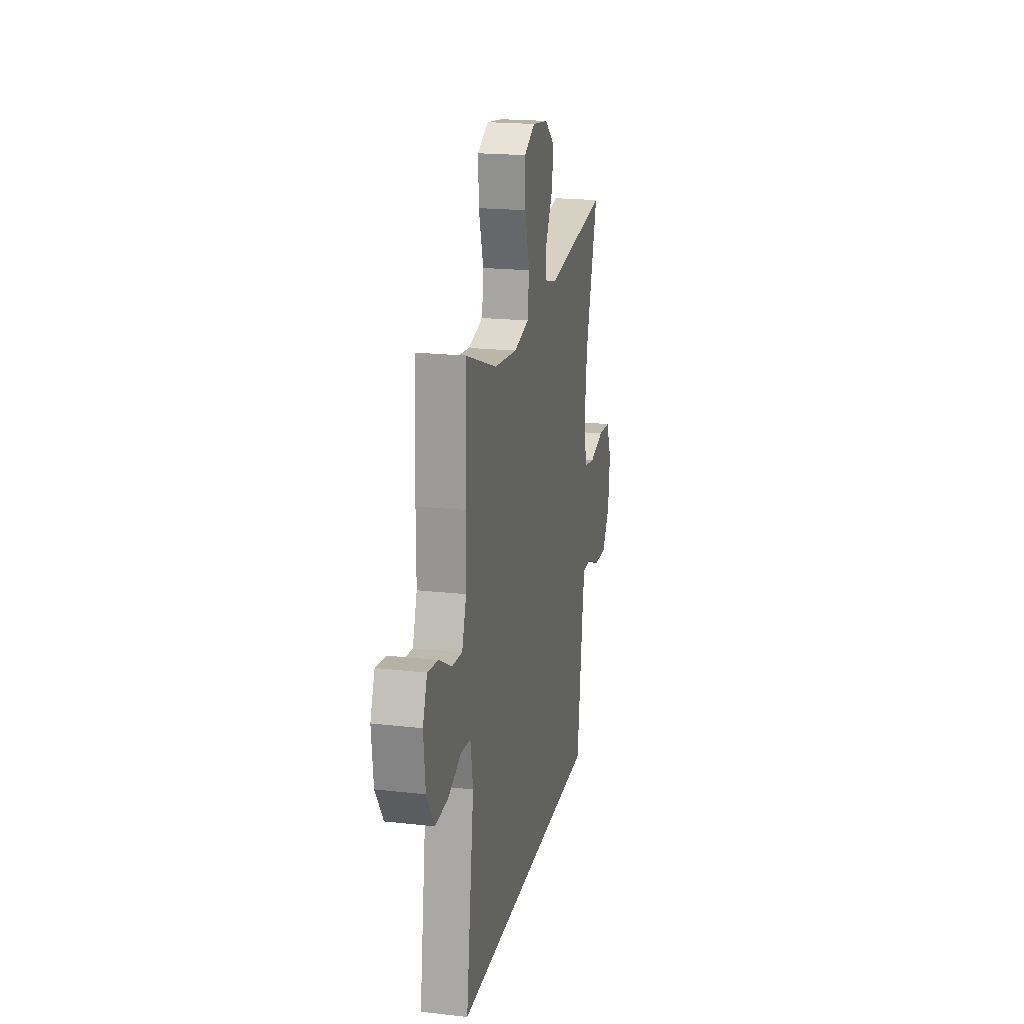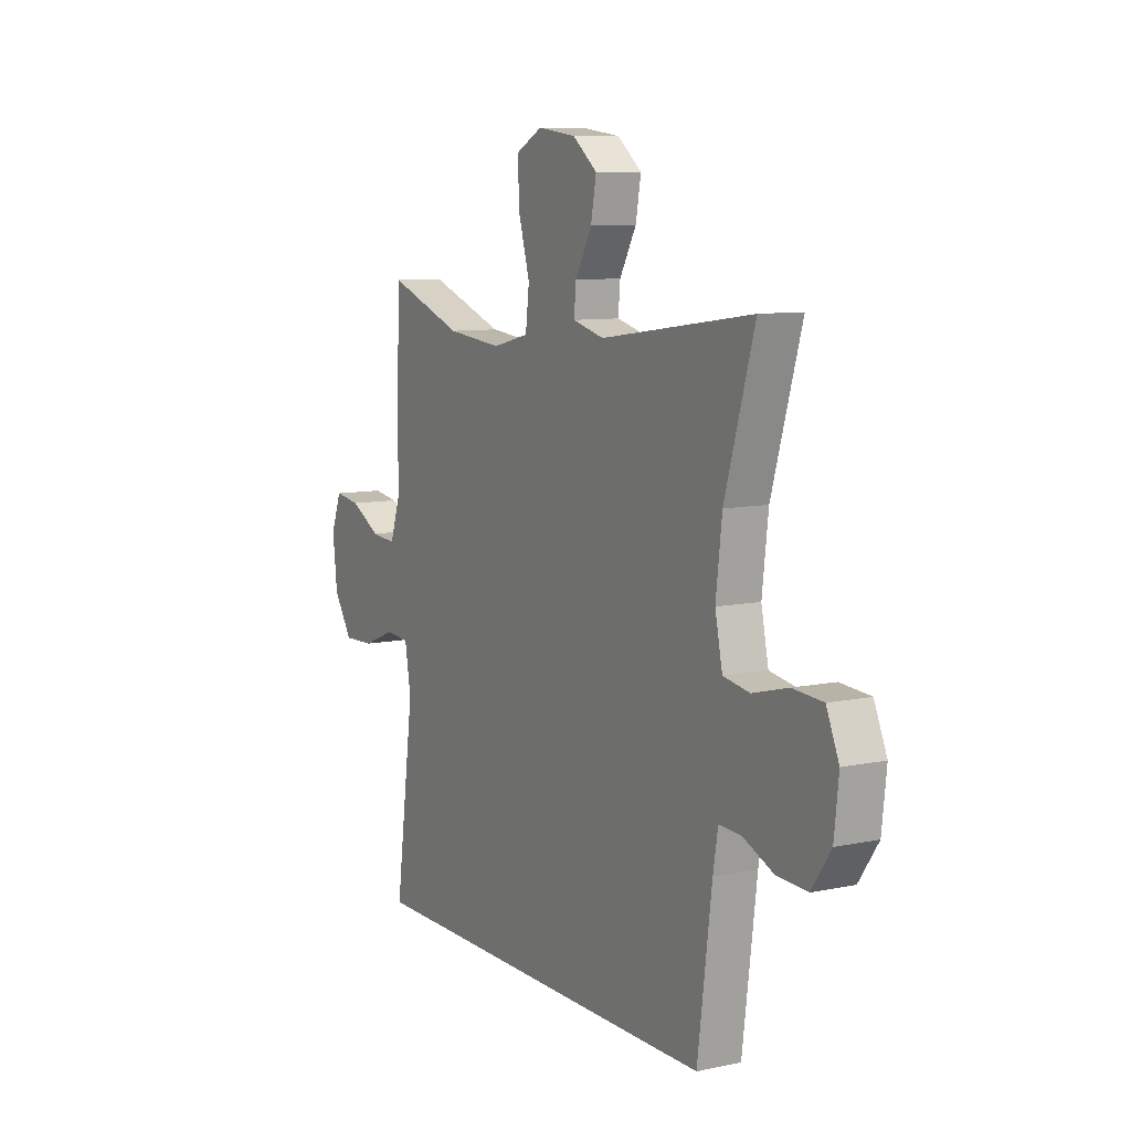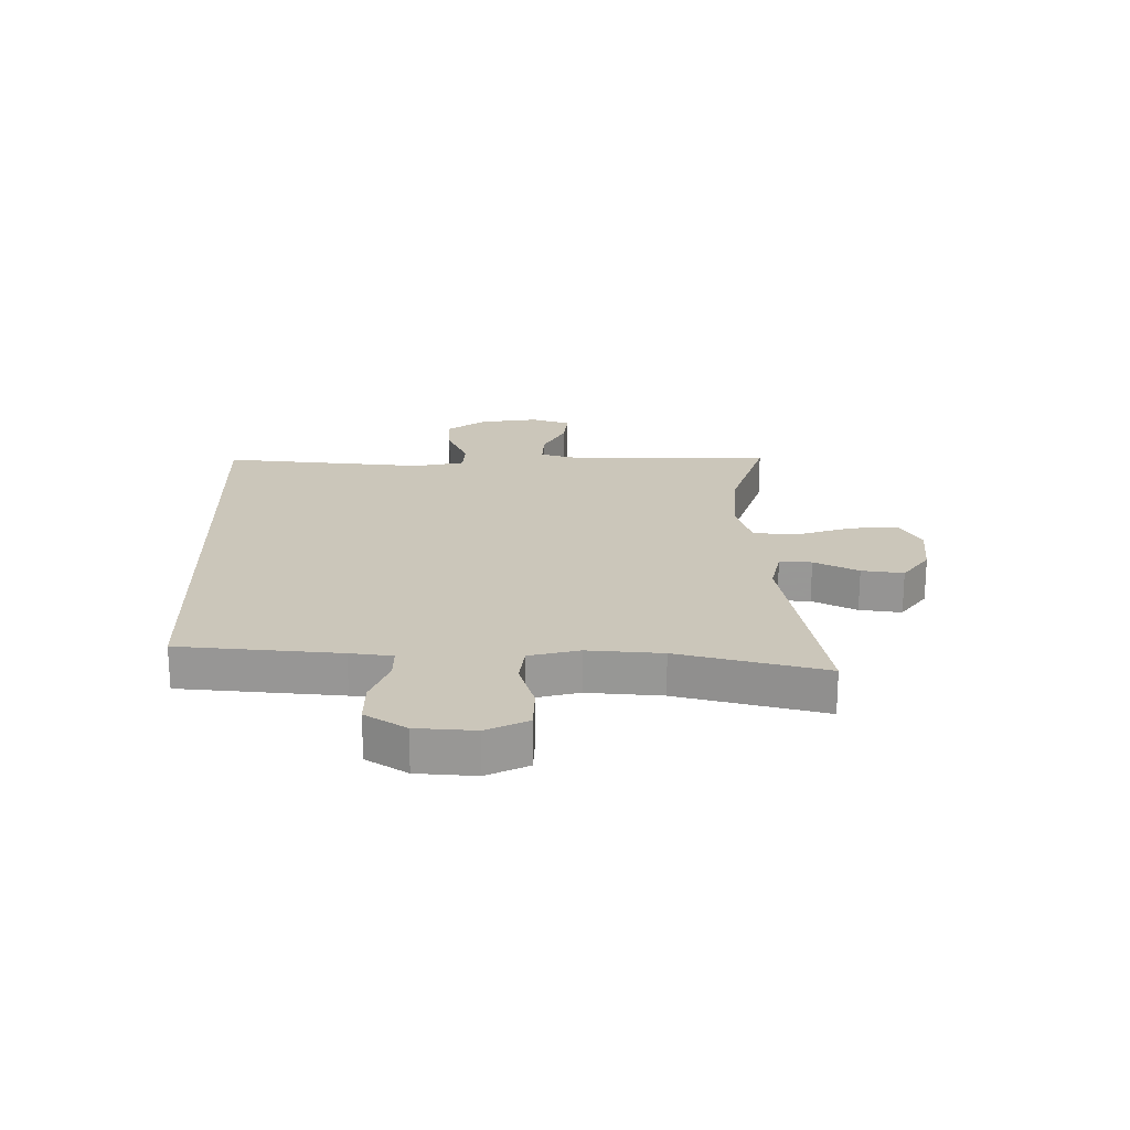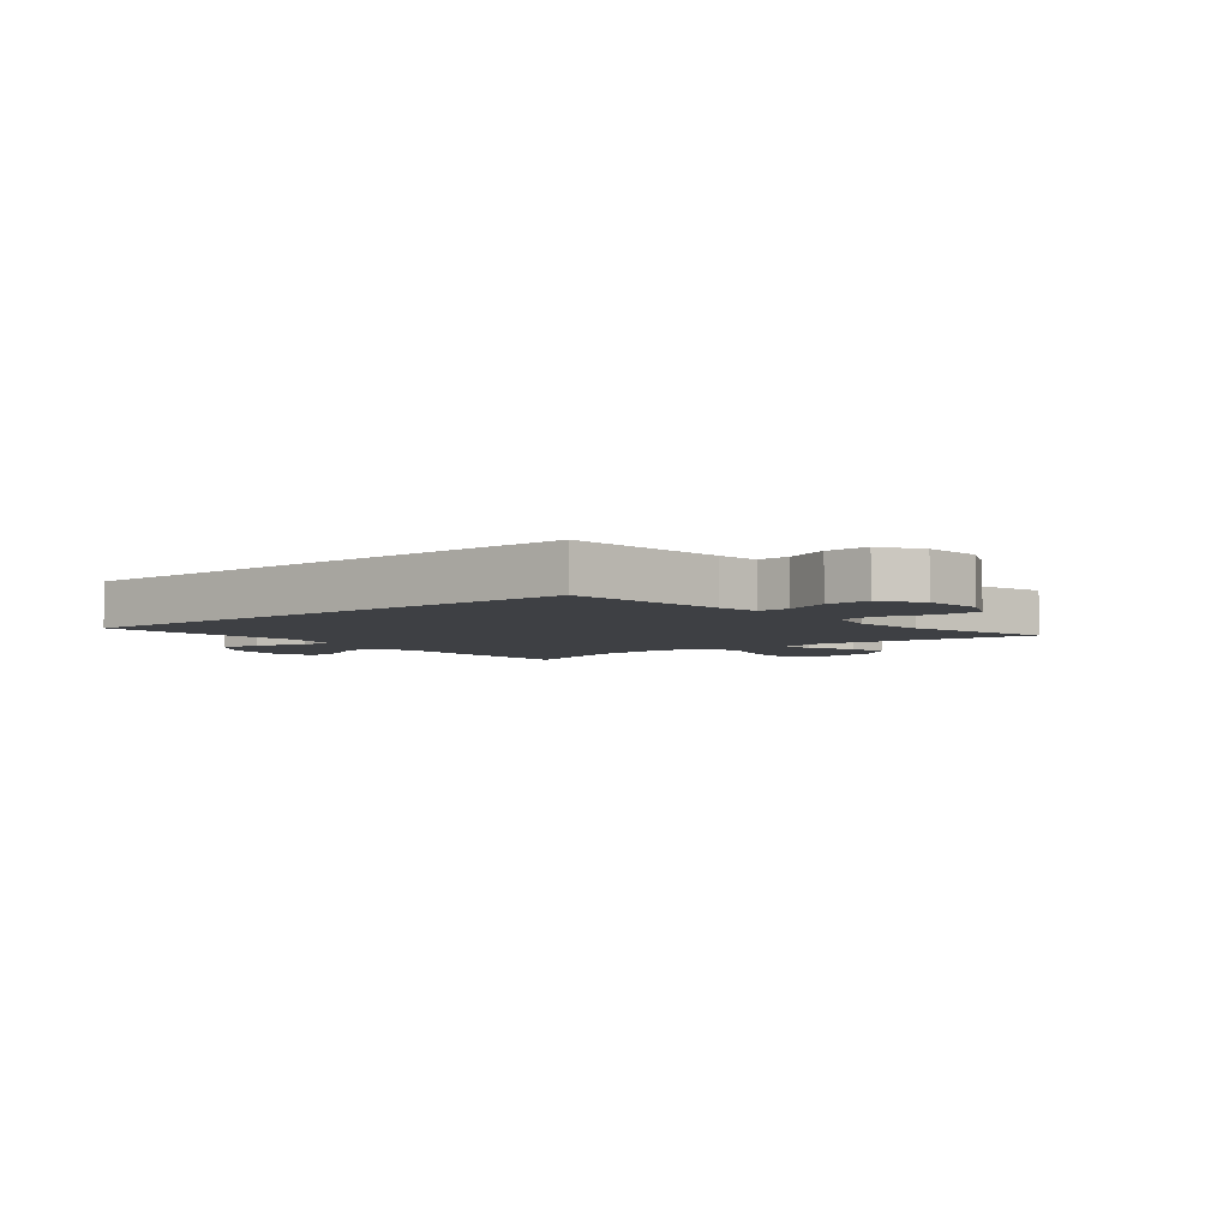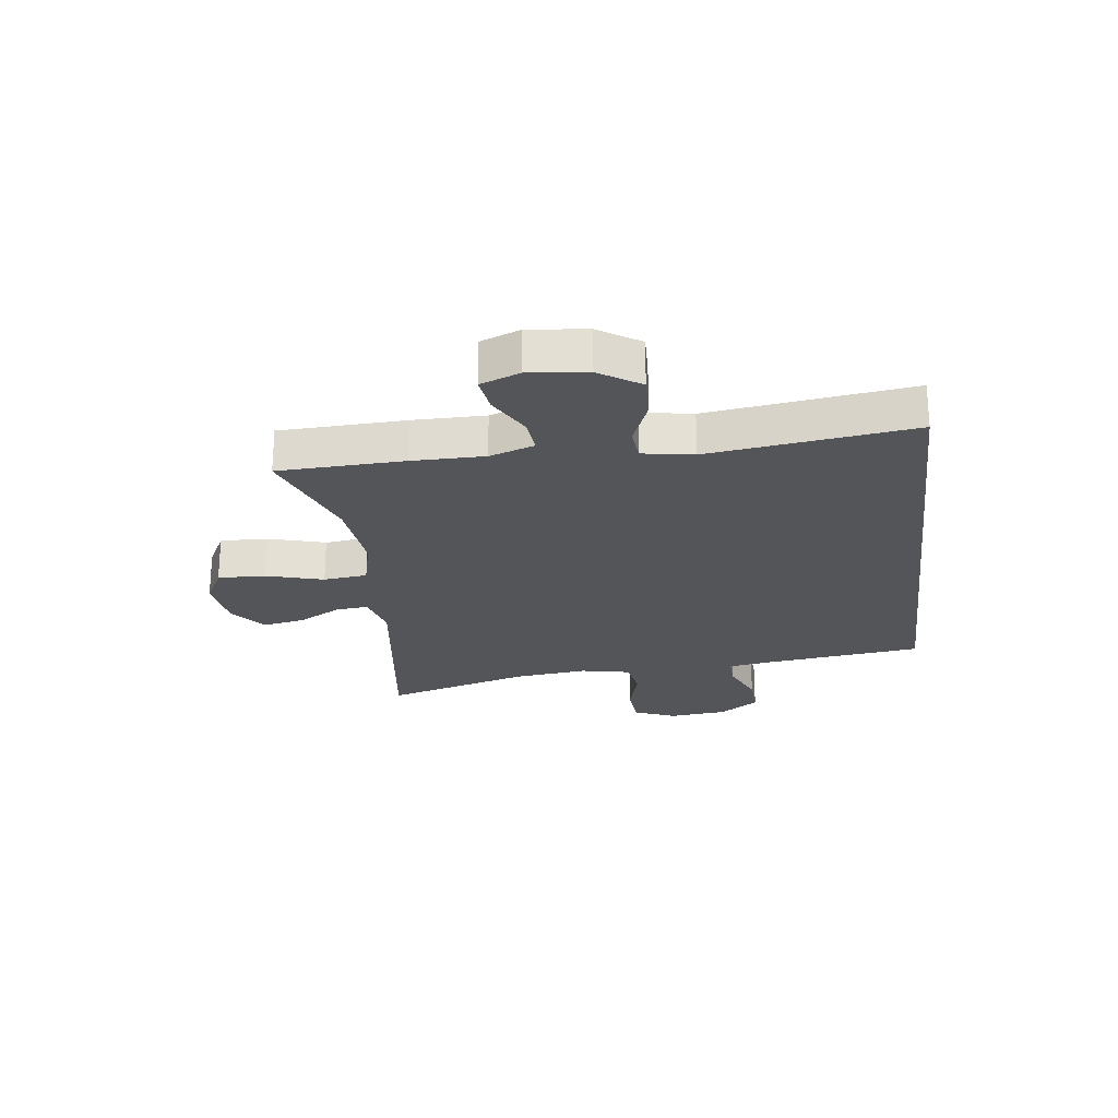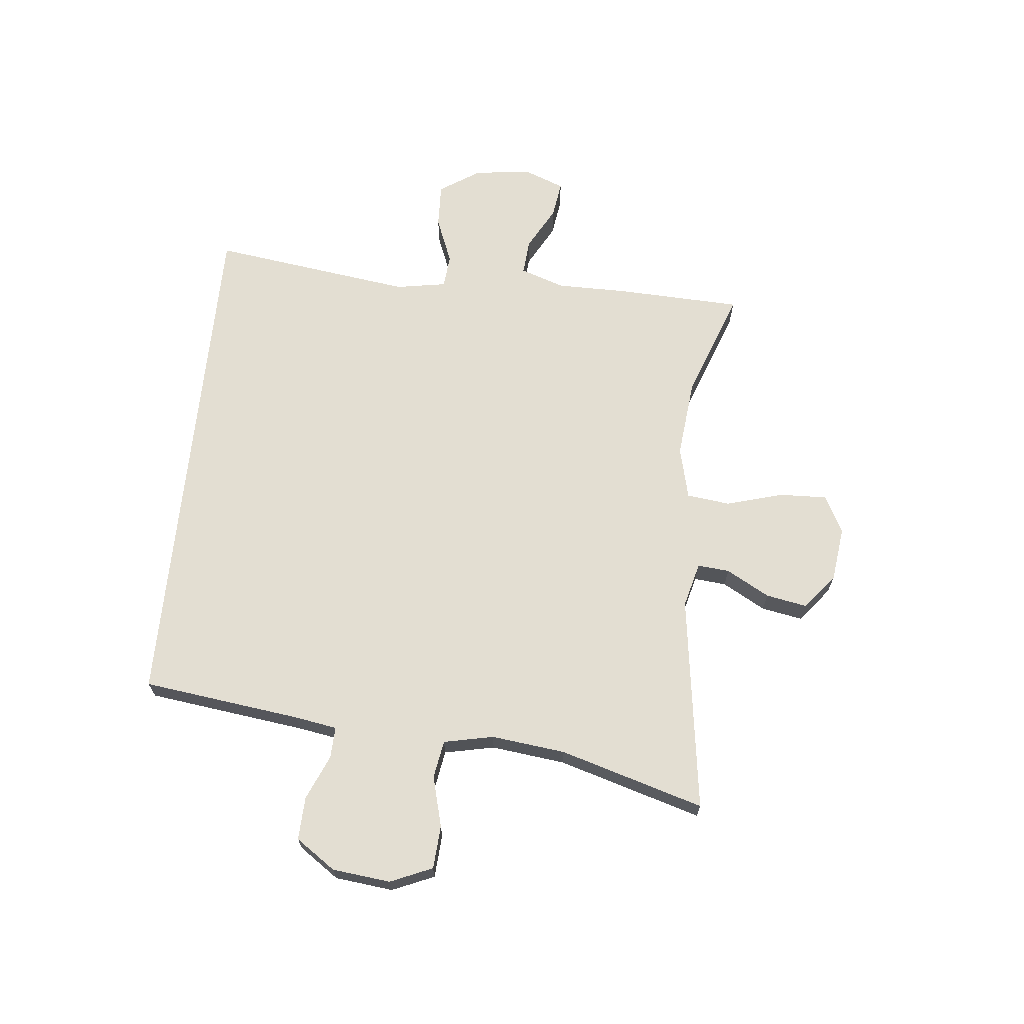
<metadata>
{"format":"obj","ext":"obj","renderer":"f3d","projection":"perspective","resolution":1024,"background":"white","views":[{"elev":19.7,"azim":101.9,"up":"+Z"},{"elev":9.0,"azim":-119.4,"up":"+Z"},{"elev":21.1,"azim":-91.8,"up":"+Y"},{"elev":-4.6,"azim":-141.6,"up":"+Y"},{"elev":-24.0,"azim":97.3,"up":"+Y"},{"elev":67.5,"azim":-84.2,"up":"+Y"}]}
</metadata>
<code>
v 0.52 0.07 -0.5
v -0.377 0.07 -0.5
v -0.412 0.07 -0.227
v -0.424 0.07 -0.155
v -0.478 0.07 -0.157
v -0.555 0.07 -0.19
v -0.629 0.07 -0.193
v -0.676 0.07 -0.125
v -0.687 0.07 -0.025
v -0.656 0.07 0.047
v -0.582 0.07 0.052
v -0.495 0.07 0.029
v -0.43 0.07 0.04
v -0.412 0.07 0.126
v -0.427 0.07 0.253
v -0.5 0.07 0.5
v -0.127 0.07 0.448
v -0.05 0.07 0.468
v -0.055 0.07 0.523
v -0.096 0.07 0.597
v -0.109 0.07 0.668
v -0.049 0.07 0.716
v 0.045 0.07 0.728
v 0.11 0.07 0.694
v 0.107 0.07 0.612
v 0.079 0.07 0.515
v 0.088 0.07 0.44
v 0.178 0.07 0.418
v 0.314 0.07 0.432
v 0.5 0.07 0.5
v 0.508 0.07 0.285
v 0.508 0.07 0.162
v 0.534 0.07 0.086
v 0.595 0.07 0.091
v 0.67 0.07 0.132
v 0.733 0.07 0.141
v 0.759 0.07 0.074
v 0.748 0.07 -0.026
v 0.702 0.07 -0.096
v 0.626 0.07 -0.093
v 0.546 0.07 -0.061
v 0.488 0.07 -0.066
v 0.473 0.07 -0.153
v 0.52 0 -0.5
v -0.377 0 -0.5
v -0.412 0 -0.227
v -0.424 0 -0.155
v -0.478 0 -0.157
v -0.555 0 -0.19
v -0.629 0 -0.193
v -0.676 0 -0.125
v -0.687 0 -0.025
v -0.656 0 0.047
v -0.582 0 0.052
v -0.495 0 0.029
v -0.43 0 0.04
v -0.412 0 0.126
v -0.427 0 0.253
v -0.5 0 0.5
v -0.127 0 0.448
v -0.05 0 0.468
v -0.055 0 0.523
v -0.096 0 0.597
v -0.109 0 0.668
v -0.049 0 0.716
v 0.045 0 0.728
v 0.11 0 0.694
v 0.107 0 0.612
v 0.079 0 0.515
v 0.088 0 0.44
v 0.178 0 0.418
v 0.314 0 0.432
v 0.5 0 0.5
v 0.508 0 0.285
v 0.508 0 0.162
v 0.534 0 0.086
v 0.595 0 0.091
v 0.67 0 0.132
v 0.733 0 0.141
v 0.759 0 0.074
v 0.748 0 -0.026
v 0.702 0 -0.096
v 0.626 0 -0.093
v 0.546 0 -0.061
v 0.488 0 -0.066
v 0.473 0 -0.153
f 38 39 40 41
f 38 41 42
f 37 38 42
f 34 35 36 37
f 33 34 37 42
f 32 33 42
f 29 30 31 32
f 28 29 32 42
f 27 28 42 43
f 23 24 25 26
f 23 26 27
f 22 23 27
f 19 20 21 22
f 18 19 22 27
f 17 18 27 43
f 15 16 17 43
f 9 10 11 12
f 9 12 13
f 8 9 13
f 5 6 7 8
f 4 5 8 13
f 3 4 13 14
f 1 2 3 14
f 1 14 15 43
f 84 83 82 81
f 85 84 81
f 85 81 80
f 80 79 78 77
f 85 80 77 76
f 85 76 75
f 75 74 73 72
f 85 75 72 71
f 86 85 71 70
f 69 68 67 66
f 70 69 66
f 70 66 65
f 65 64 63 62
f 70 65 62 61
f 86 70 61 60
f 86 60 59 58
f 55 54 53 52
f 56 55 52
f 56 52 51
f 51 50 49 48
f 56 51 48 47
f 57 56 47 46
f 57 46 45 44
f 86 58 57 44
f 1 44 45 2
f 2 45 46 3
f 3 46 47 4
f 4 47 48 5
f 5 48 49 6
f 6 49 50 7
f 7 50 51 8
f 8 51 52 9
f 9 52 53 10
f 10 53 54 11
f 11 54 55 12
f 12 55 56 13
f 13 56 57 14
f 14 57 58 15
f 15 58 59 16
f 16 59 60 17
f 17 60 61 18
f 18 61 62 19
f 19 62 63 20
f 20 63 64 21
f 21 64 65 22
f 22 65 66 23
f 23 66 67 24
f 24 67 68 25
f 25 68 69 26
f 26 69 70 27
f 27 70 71 28
f 28 71 72 29
f 29 72 73 30
f 30 73 74 31
f 31 74 75 32
f 32 75 76 33
f 33 76 77 34
f 34 77 78 35
f 35 78 79 36
f 36 79 80 37
f 37 80 81 38
f 38 81 82 39
f 39 82 83 40
f 40 83 84 41
f 41 84 85 42
f 42 85 86 43
f 43 86 44 1

</code>
